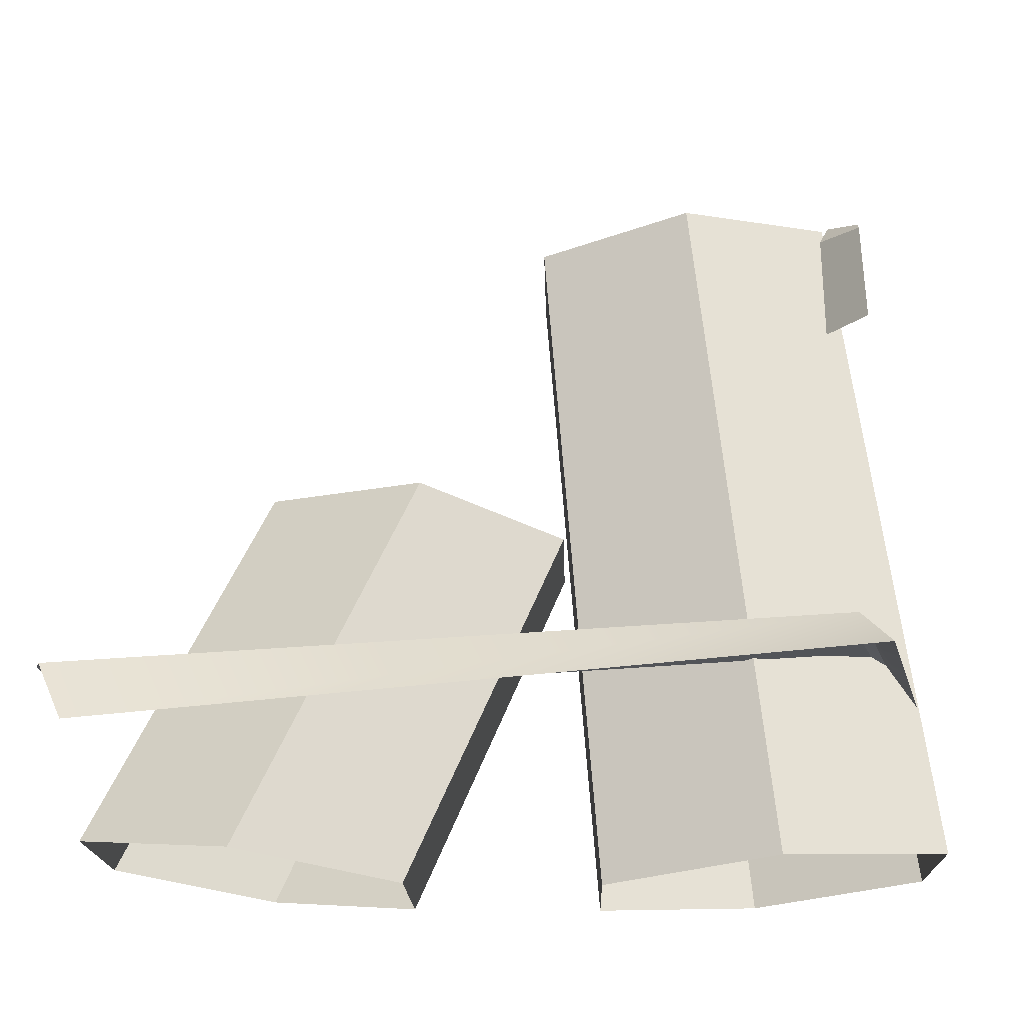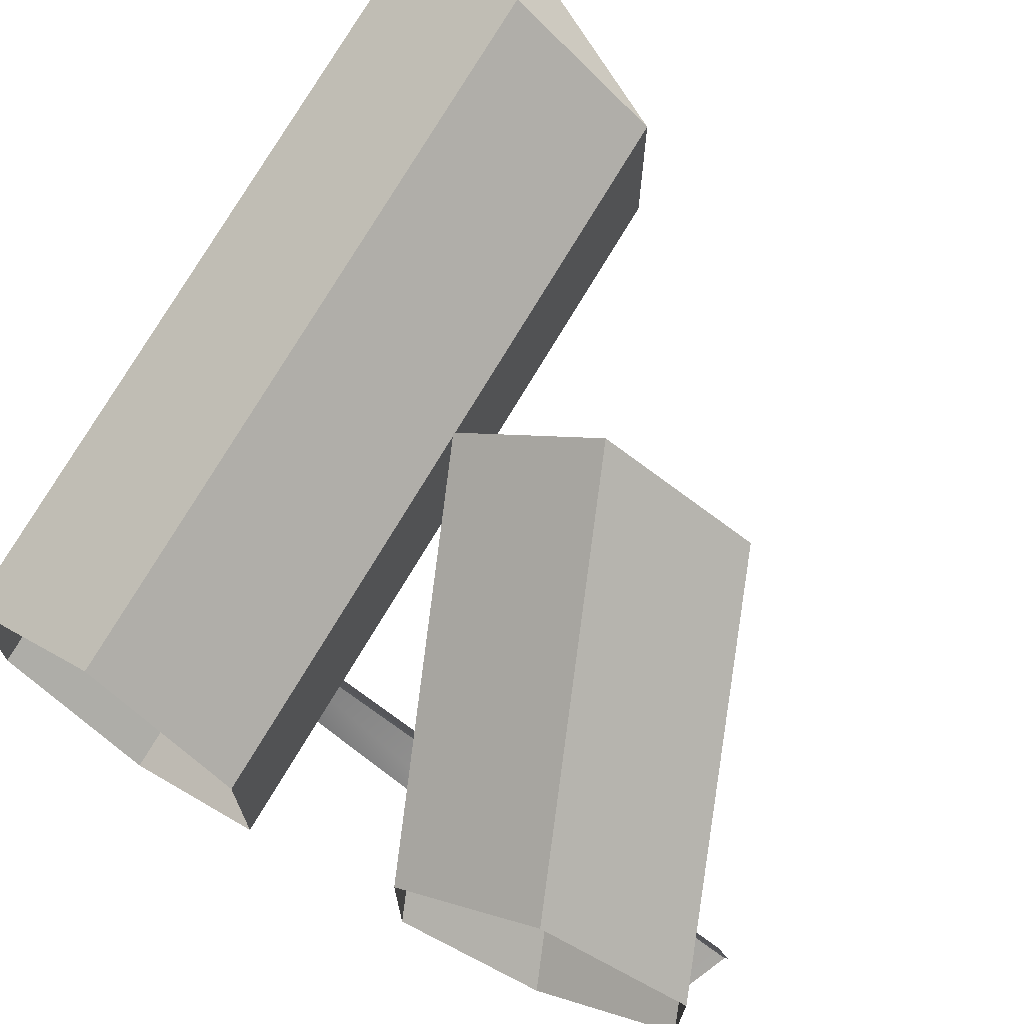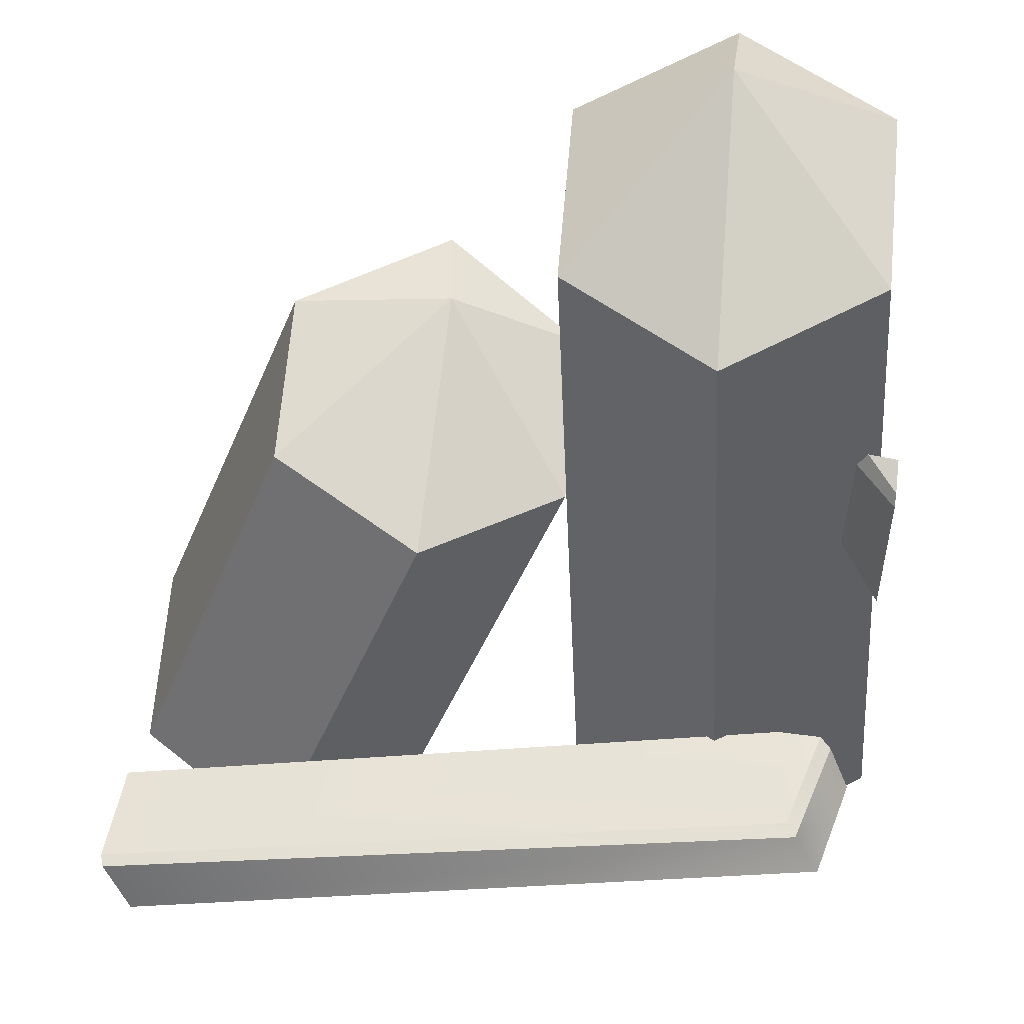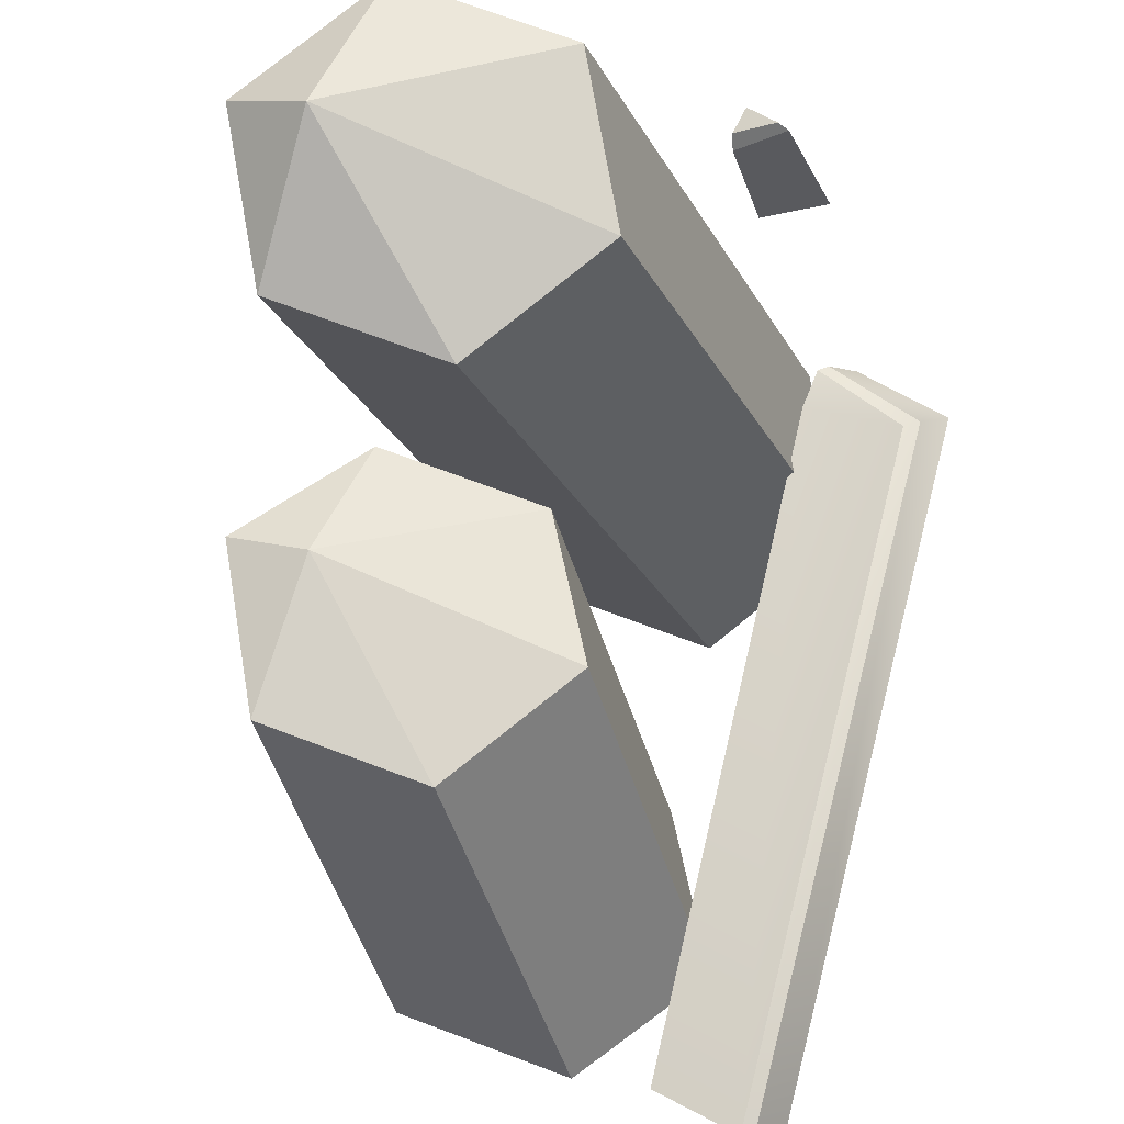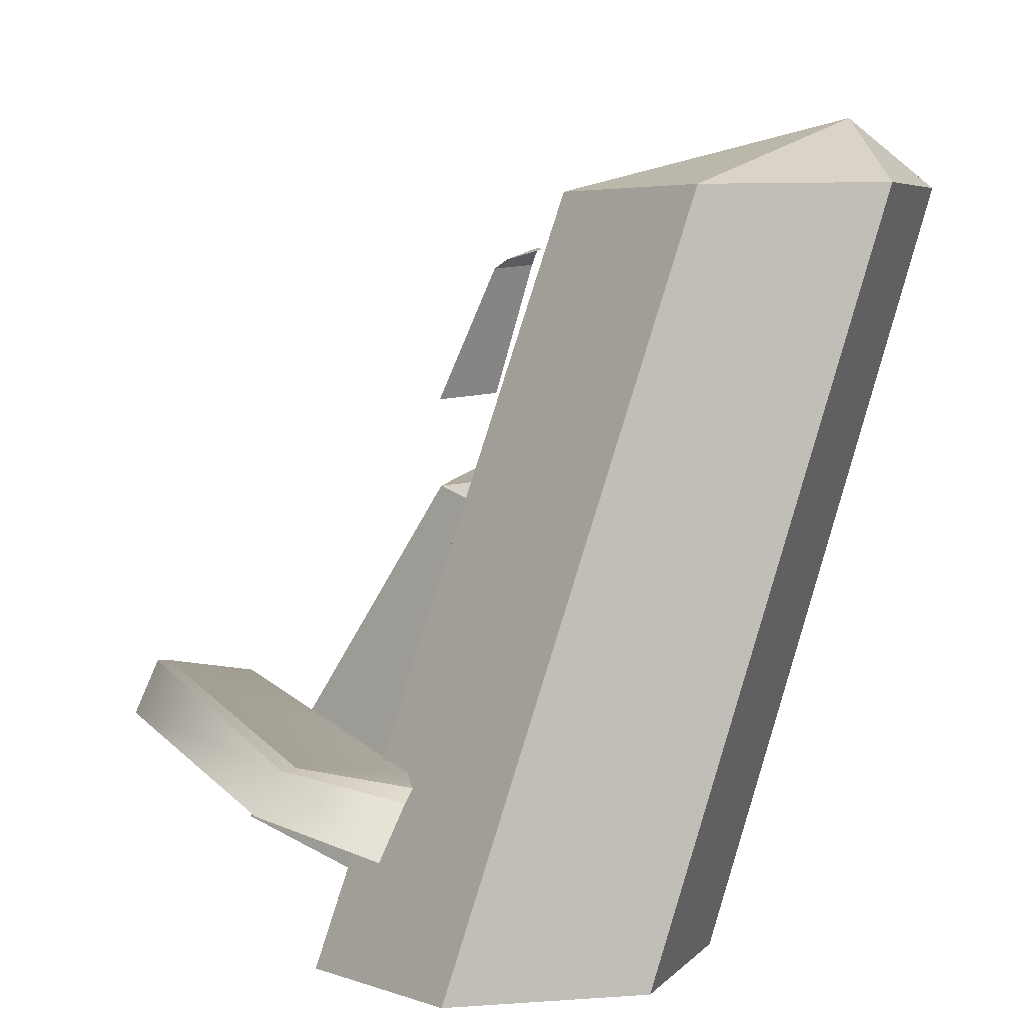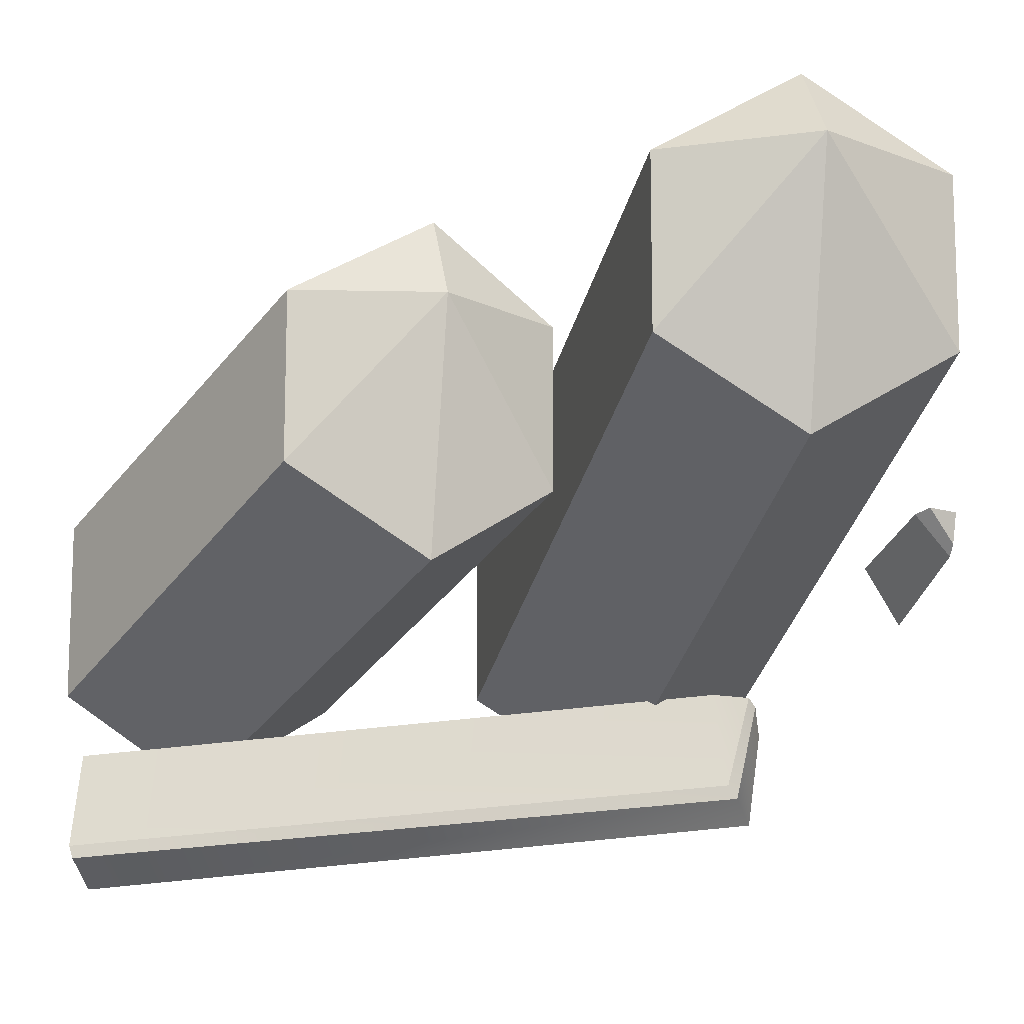
<metadata>
{"format":"obj","ext":"obj","renderer":"f3d","projection":"perspective","resolution":1024,"background":"white","views":[{"elev":-16.0,"azim":-178.6,"up":"+Y"},{"elev":70.9,"azim":29.7,"up":"+Z"},{"elev":67.6,"azim":-174.9,"up":"+Y"},{"elev":71.9,"azim":110.5,"up":"+Y"},{"elev":9.8,"azim":-100.1,"up":"+Y"},{"elev":-12.6,"azim":161.9,"up":"+Z"}]}
</metadata>
<code>
g obj_outdoor_camp_broken2
v -0.3215 0.6924 0.3062
v -0.4834 0.7064 0.2098
v -0.3153 0.7631 0.2182
v -0.4834 0.7064 0.2098
v -0.4834 0.7062 0.01941
v -0.3153 0.7631 0.2182
v -0.4834 0.7062 0.01941
v -0.3216 0.6919 -0.07631
v -0.3153 0.7631 0.2182
v -0.3216 0.6919 -0.07631
v -0.1597 0.6778 0.01941
v -0.3153 0.7631 0.2182
v -0.1597 0.6778 0.01941
v -0.1597 0.6781 0.2098
v -0.3153 0.7631 0.2182
v -0.1597 0.6781 0.2098
v -0.3215 0.6924 0.3062
v -0.3153 0.7631 0.2182
v -0.5035 0.6479 -0.1339
v -0.5035 0.6392 -0.1654
v -0.4742 0.6479 -0.1307
v -0.4425 0.138 -0.2534
v -0.4899 0.136 -0.2546
v -0.4546 0.1515 -0.3627
v -0.02827 0.3519 0.2258
v -0.1809 0.3142 0.1294
v -0.03685 0.3797 0.1378
v -0.1809 0.3142 0.1294
v -0.1808 0.314 -0.06097
v -0.03685 0.3797 0.1378
v -0.1808 0.314 -0.06097
v -0.02811 0.3516 -0.1567
v -0.03685 0.3797 0.1378
v -0.02811 0.3516 -0.1567
v 0.138 0.3592 -0.06097
v -0.03685 0.3797 0.1378
v 0.138 0.3592 -0.06097
v 0.1379 0.3595 0.1294
v -0.03685 0.3797 0.1378
v 0.1379 0.3595 0.1294
v -0.02827 0.3519 0.2258
v -0.03685 0.3797 0.1378
v -0.3886 -0.07403 0.06563
v -0.5598 -0.0592 -0.03693
v -0.4834 0.7064 0.2098
v -0.3215 0.6924 0.3062
v -0.5598 -0.0592 -0.03693
v -0.5598 -0.05952 -0.2383
v -0.4834 0.7062 0.01941
v -0.4834 0.7064 0.2098
v -0.5598 -0.05952 -0.2383
v -0.3886 -0.07465 -0.3398
v -0.3216 0.6919 -0.07631
v -0.4834 0.7062 0.01941
v -0.3886 -0.07465 -0.3398
v -0.2174 -0.08947 -0.2383
v -0.1597 0.6778 0.01941
v -0.3216 0.6919 -0.07631
v -0.2174 -0.08947 -0.2383
v -0.2174 -0.08916 -0.03693
v -0.1597 0.6781 0.2098
v -0.1597 0.6778 0.01941
v -0.2174 -0.08916 -0.03693
v -0.3886 -0.07403 0.06563
v -0.3215 0.6924 0.3062
v -0.1597 0.6781 0.2098
v -0.4654 0.1525 -0.3784
v -0.4948 0.1173 -0.4057
v 0.2779 0.0289 -0.4931
v 0.3062 0.08753 -0.4635
v 0.3101 0.08646 -0.4498
v -0.4546 0.1515 -0.3627
v -0.4654 0.1525 -0.3784
v 0.3062 0.08753 -0.4635
v 0.3101 0.08646 -0.4498
v 0.2961 0.07305 -0.3478
v -0.4425 0.138 -0.2534
v -0.4546 0.1515 -0.3627
v -0.5035 0.631 -0.1771
v -0.5035 0.5108 -0.2288
v -0.4654 0.5108 -0.1691
v -0.4654 0.631 -0.135
v -0.5035 0.6392 -0.1654
v -0.5035 0.631 -0.1771
v -0.4654 0.631 -0.135
v -0.4742 0.6479 -0.1307
v -0.5284 0.07569 -0.2925
v -0.4948 0.1173 -0.4057
v -0.4654 0.1525 -0.3784
v -0.503 0.1249 -0.264
v -0.503 0.1249 -0.264
v -0.4654 0.1525 -0.3784
v -0.4546 0.1515 -0.3627
v -0.4899 0.136 -0.2546
v 0.1385 -0.06904 0.04098
v -0.0217 -0.09029 -0.06159
v -0.1809 0.3142 0.1294
v -0.02827 0.3519 0.2258
v -0.0217 -0.09029 -0.06159
v -0.02158 -0.09031 -0.2629
v -0.1808 0.314 -0.06097
v -0.1809 0.3142 0.1294
v -0.02158 -0.09031 -0.2629
v 0.1387 -0.06909 -0.3644
v -0.02811 0.3516 -0.1567
v -0.1808 0.314 -0.06097
v 0.1387 -0.06909 -0.3644
v 0.2989 -0.04784 -0.2629
v 0.138 0.3592 -0.06097
v -0.02811 0.3516 -0.1567
v 0.2989 -0.04784 -0.2629
v 0.2988 -0.04782 -0.06159
v 0.1379 0.3595 0.1294
v 0.138 0.3592 -0.06097
v 0.2988 -0.04782 -0.06159
v 0.1385 -0.06904 0.04098
v -0.02827 0.3519 0.2258
v 0.1379 0.3595 0.1294
g obj_outdoor_camp_broken2_0
f 3 2 1
f 6 5 4
f 9 8 7
f 12 11 10
f 15 14 13
f 18 17 16
f 21 20 19
f 24 23 22
f 27 26 25
f 30 29 28
f 33 32 31
f 36 35 34
f 39 38 37
f 42 41 40
f 45 44 43
f 46 45 43
f 49 48 47
f 50 49 47
f 53 52 51
f 54 53 51
f 57 56 55
f 58 57 55
f 61 60 59
f 62 61 59
f 65 64 63
f 66 65 63
f 69 68 67
f 70 69 67
f 73 72 71
f 74 73 71
f 77 76 75
f 78 77 75
f 81 80 79
f 82 81 79
f 85 84 83
f 86 85 83
f 89 88 87
f 90 89 87
f 93 92 91
f 94 93 91
f 97 96 95
f 98 97 95
f 101 100 99
f 102 101 99
f 105 104 103
f 106 105 103
f 109 108 107
f 110 109 107
f 113 112 111
f 114 113 111
f 117 116 115
f 118 117 115

</code>
